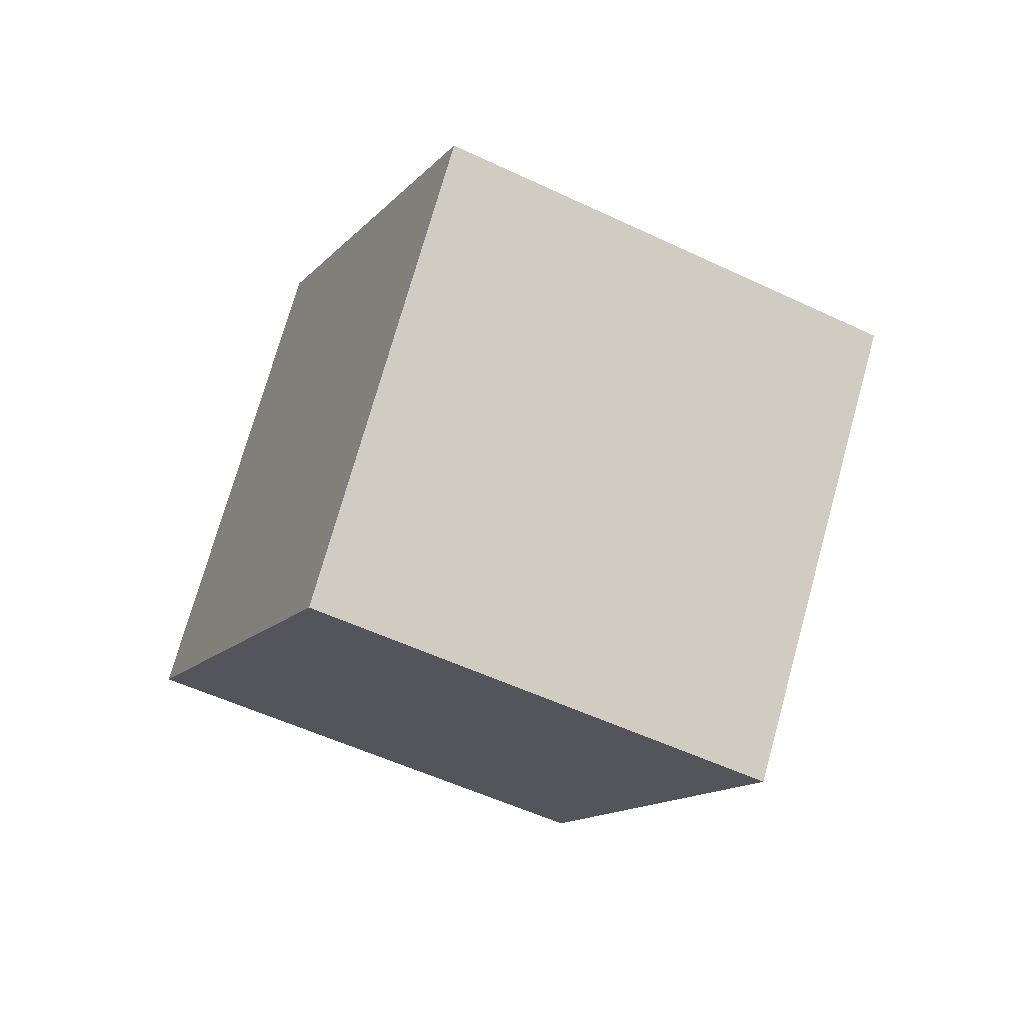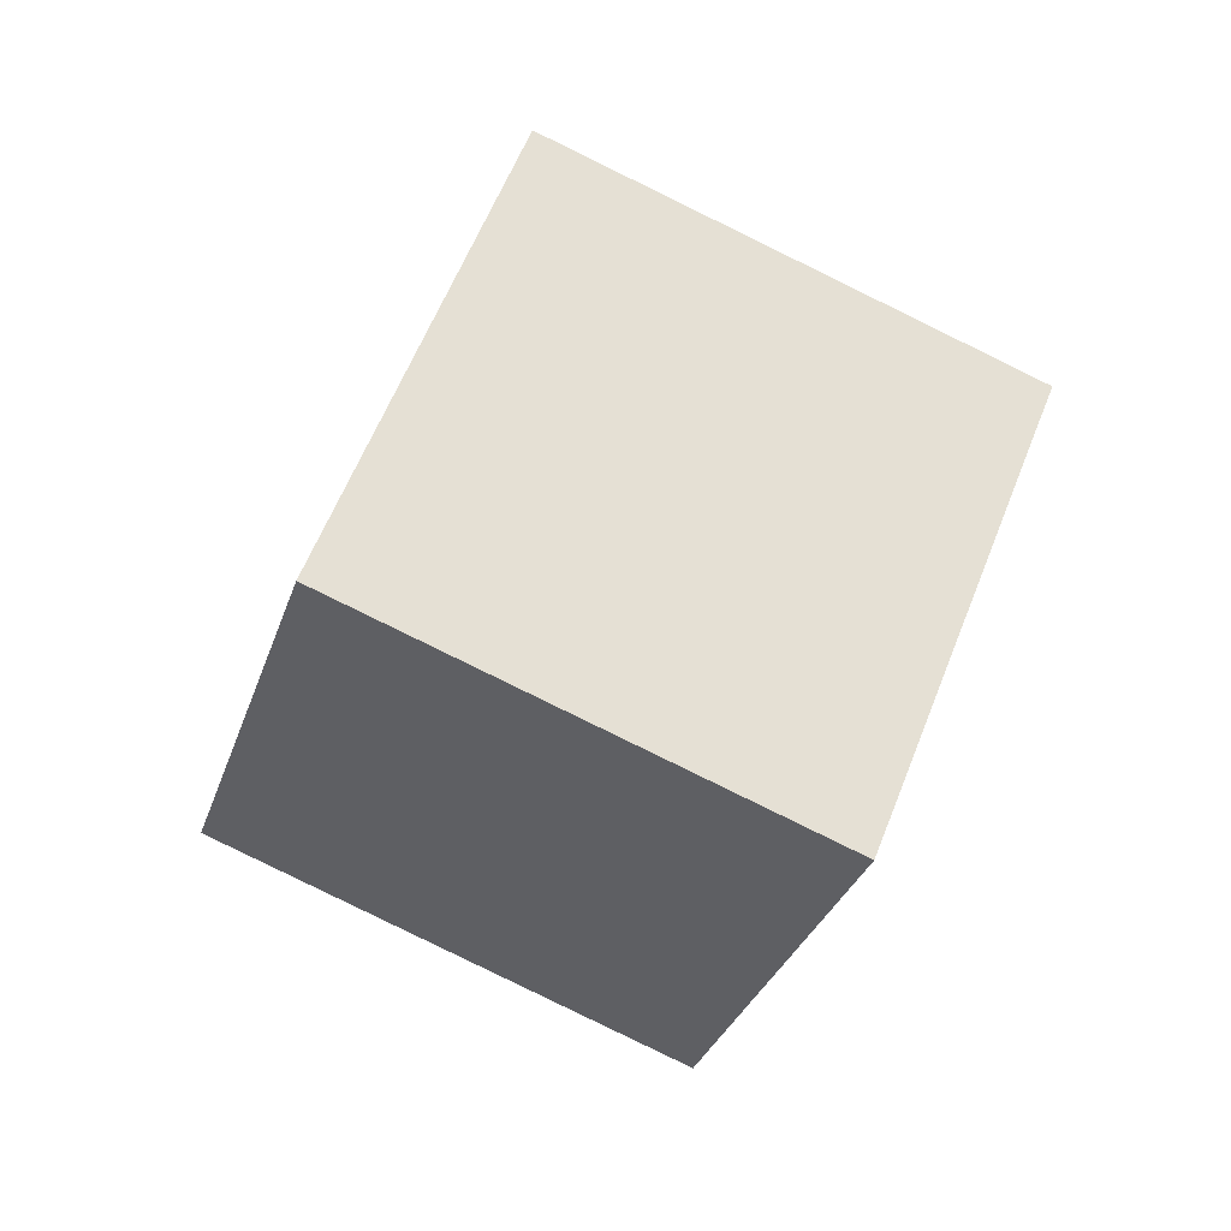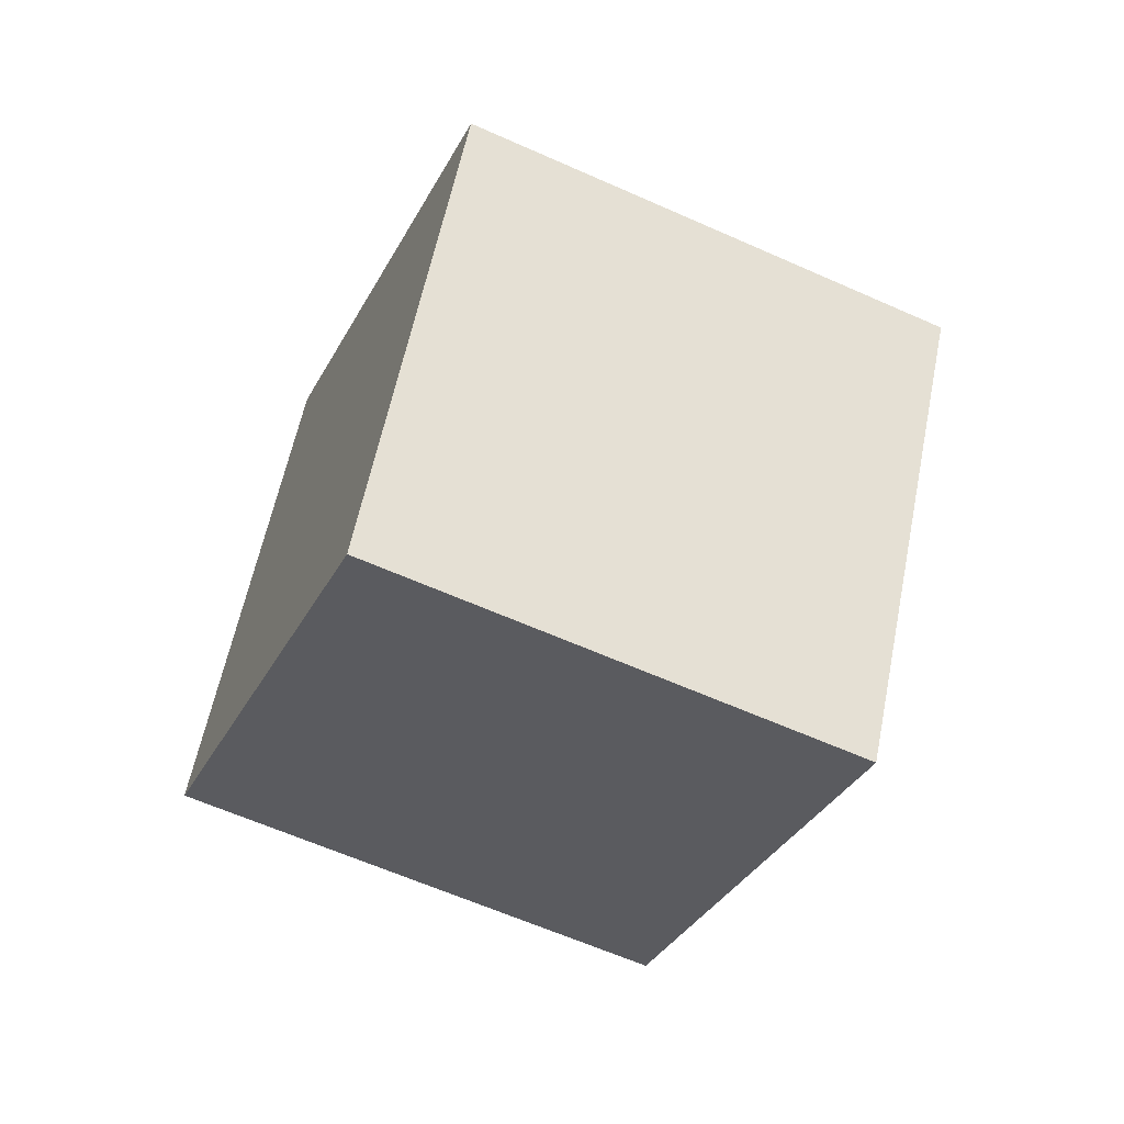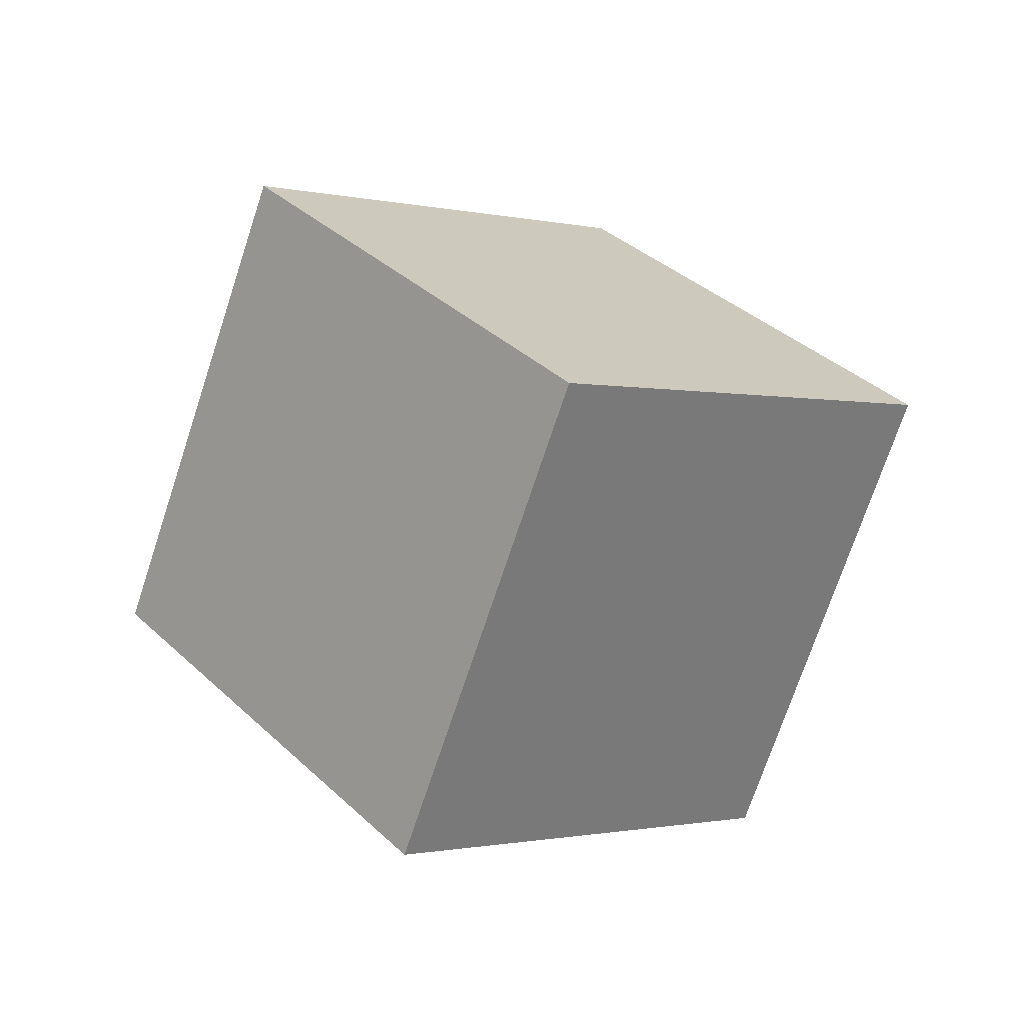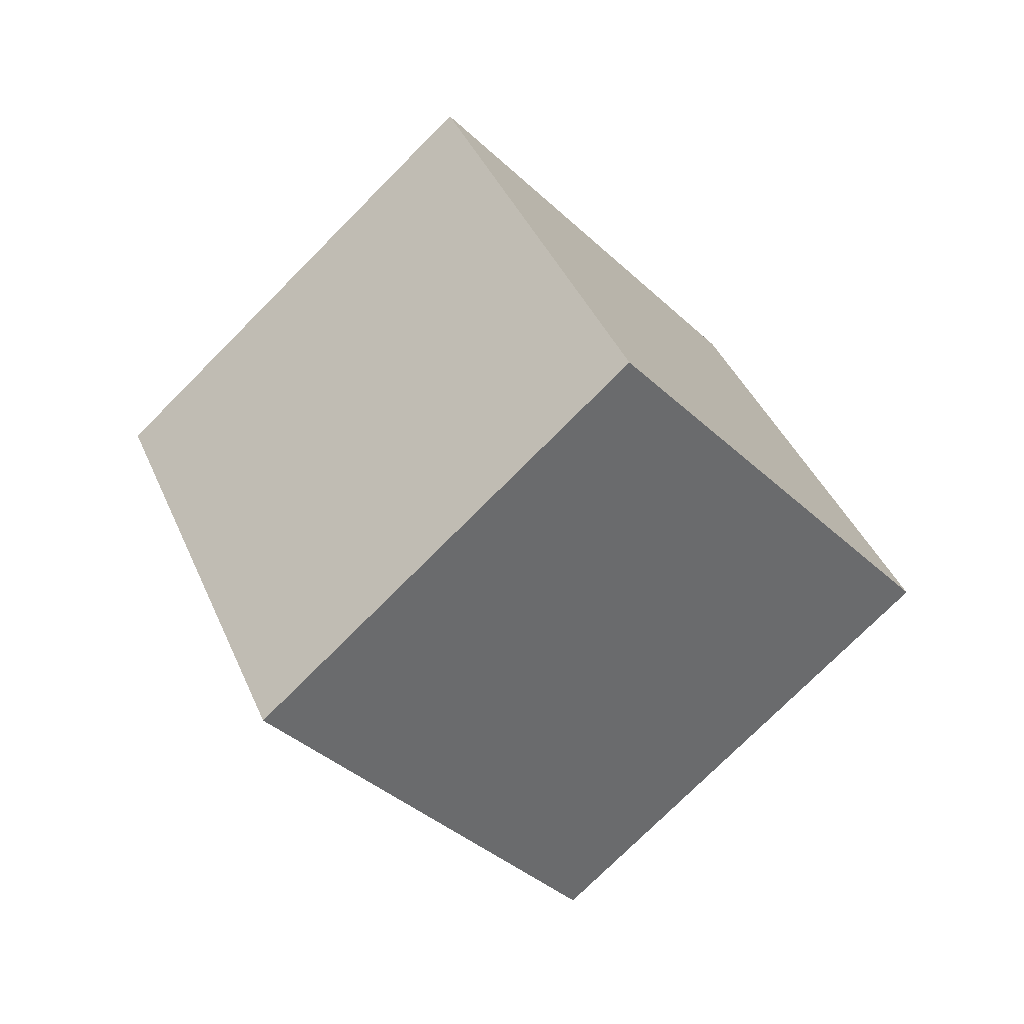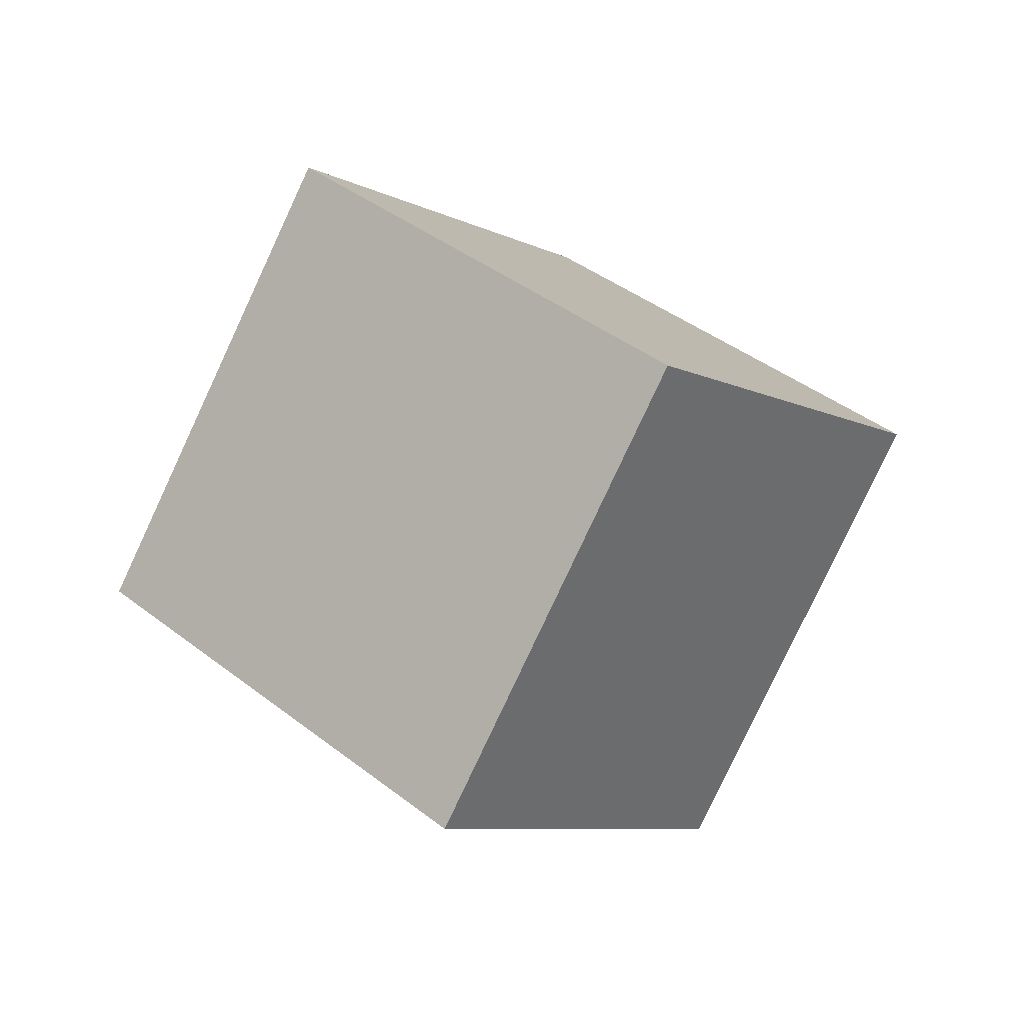
<metadata>
{"format":"obj","ext":"obj","renderer":"f3d","projection":"perspective","resolution":1024,"background":"white","views":[{"elev":-63.4,"azim":103.8,"up":"+Y"},{"elev":23.1,"azim":57.3,"up":"+Z"},{"elev":23.6,"azim":45.8,"up":"+Z"},{"elev":-38.2,"azim":-168.2,"up":"+Z"},{"elev":31.3,"azim":20.3,"up":"+Y"},{"elev":48.5,"azim":175.0,"up":"+Y"}]}
</metadata>
<code>
v 5.611 4.498 -10.92
v -0.3296 -2.367 -6.73
v 0.9224 11.69 -5.791
v -5.018 4.823 -1.599
v 12.15 3.416 -3.431
v 6.207 -3.45 0.7609
v 7.459 10.61 1.699
v 1.518 3.74 5.891
f 2 4 1
f 5 2 1
f 1 4 3
f 3 5 1
f 2 8 4
f 6 2 5
f 6 8 2
f 4 8 3
f 7 5 3
f 3 8 7
f 7 6 5
f 8 6 7

</code>
